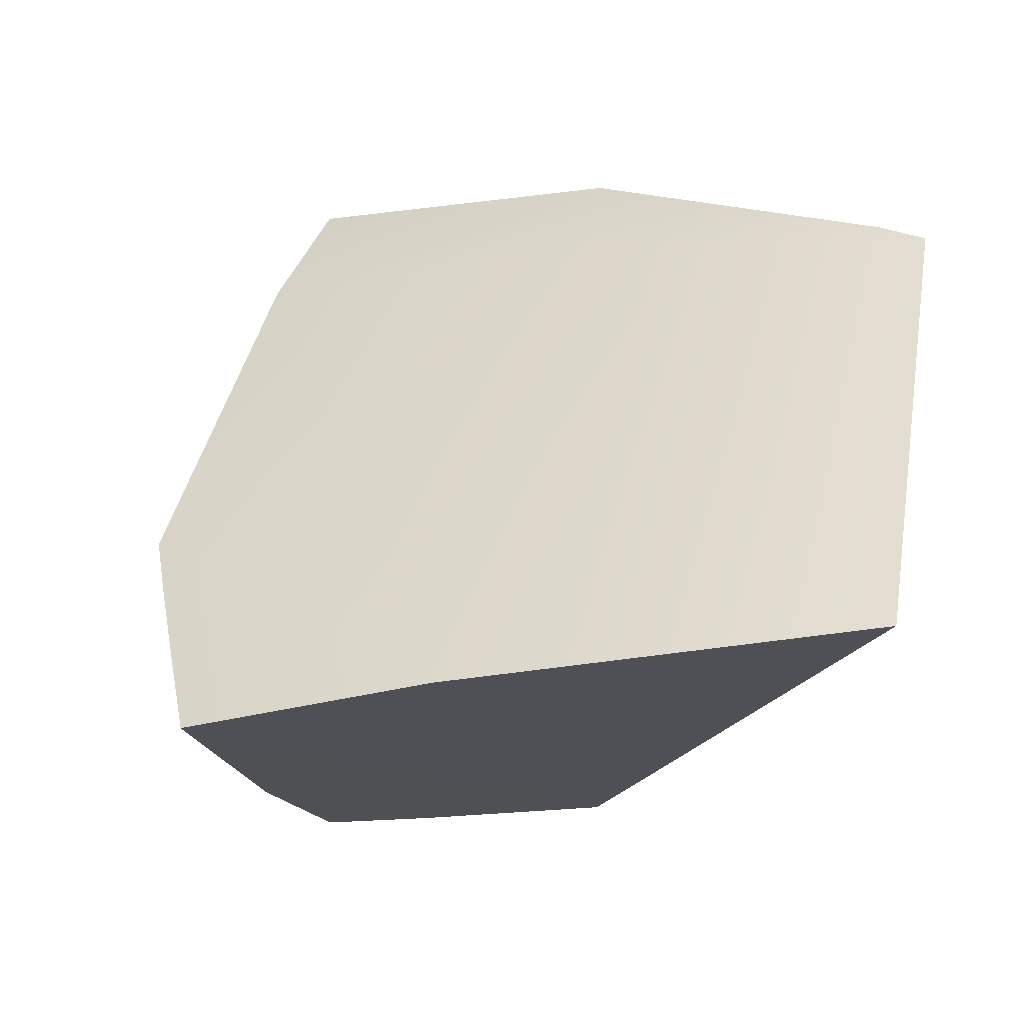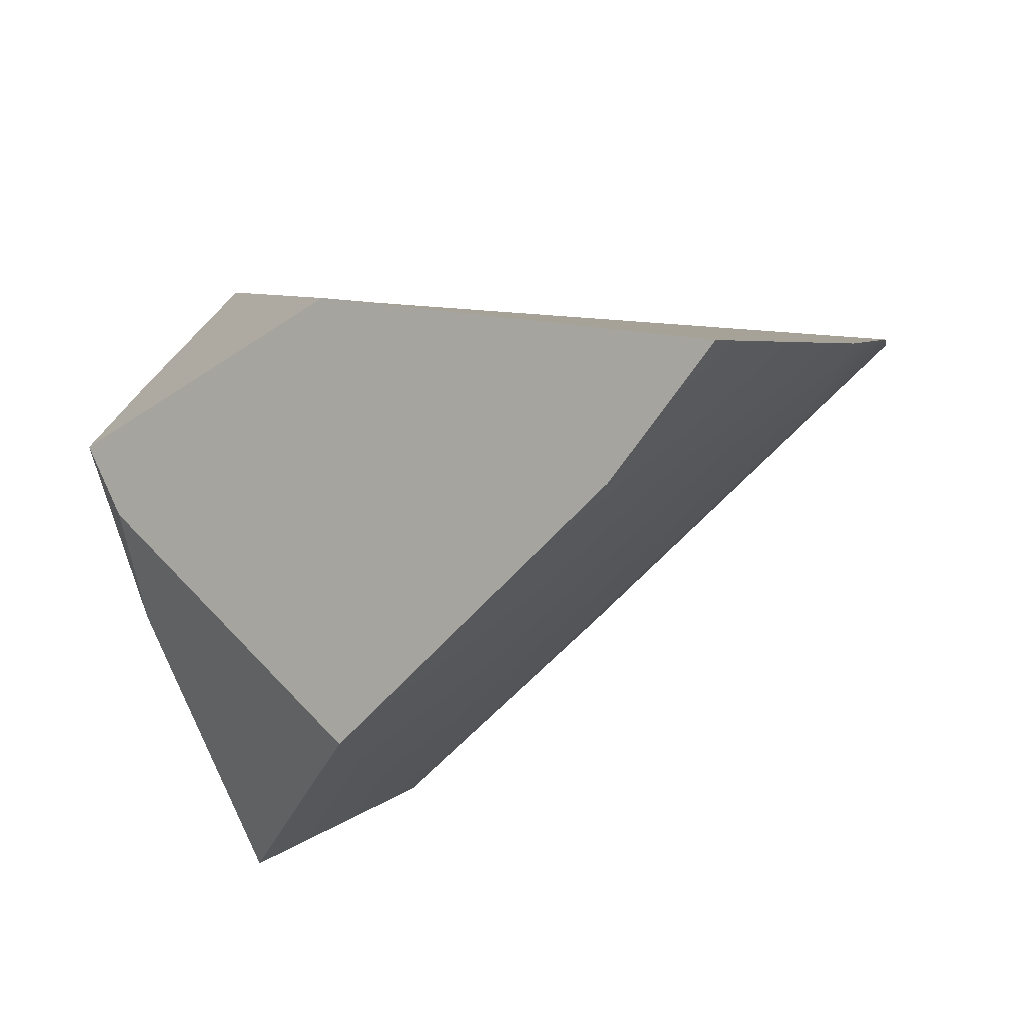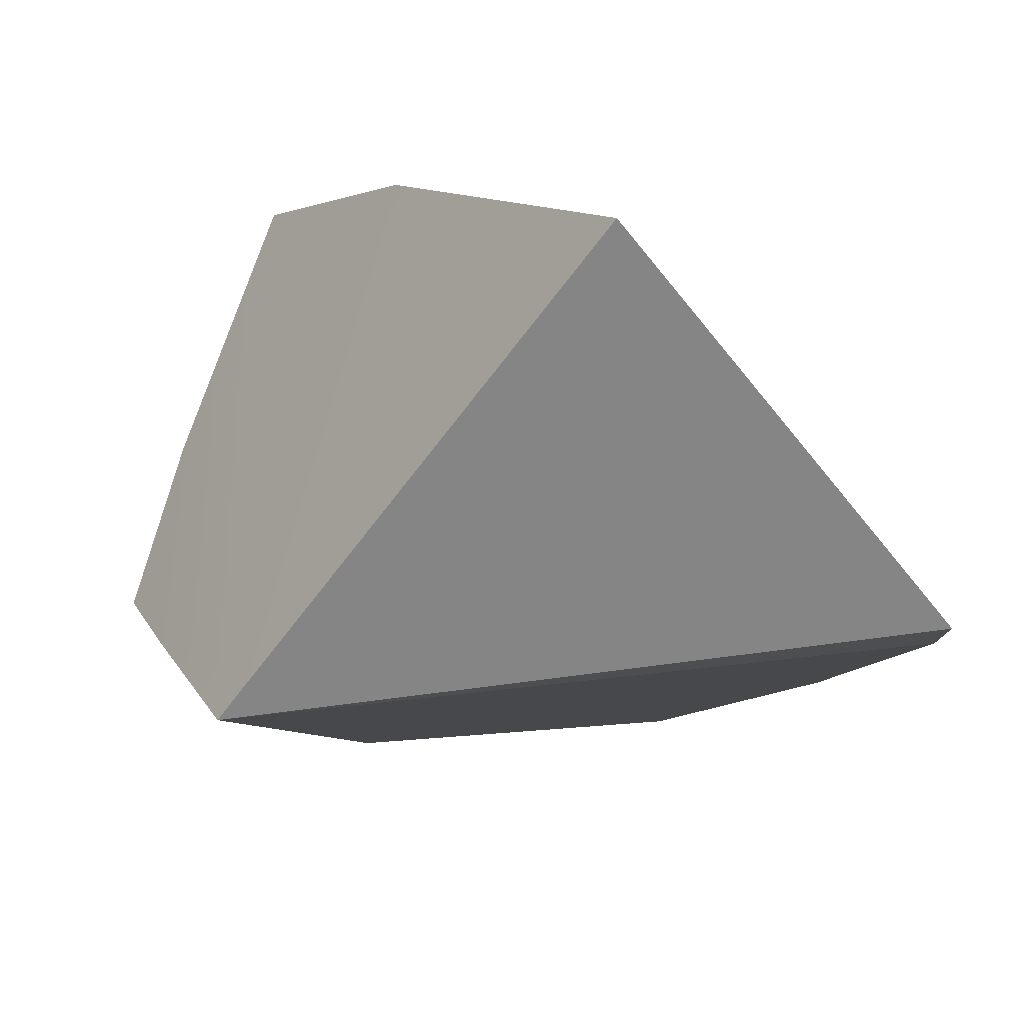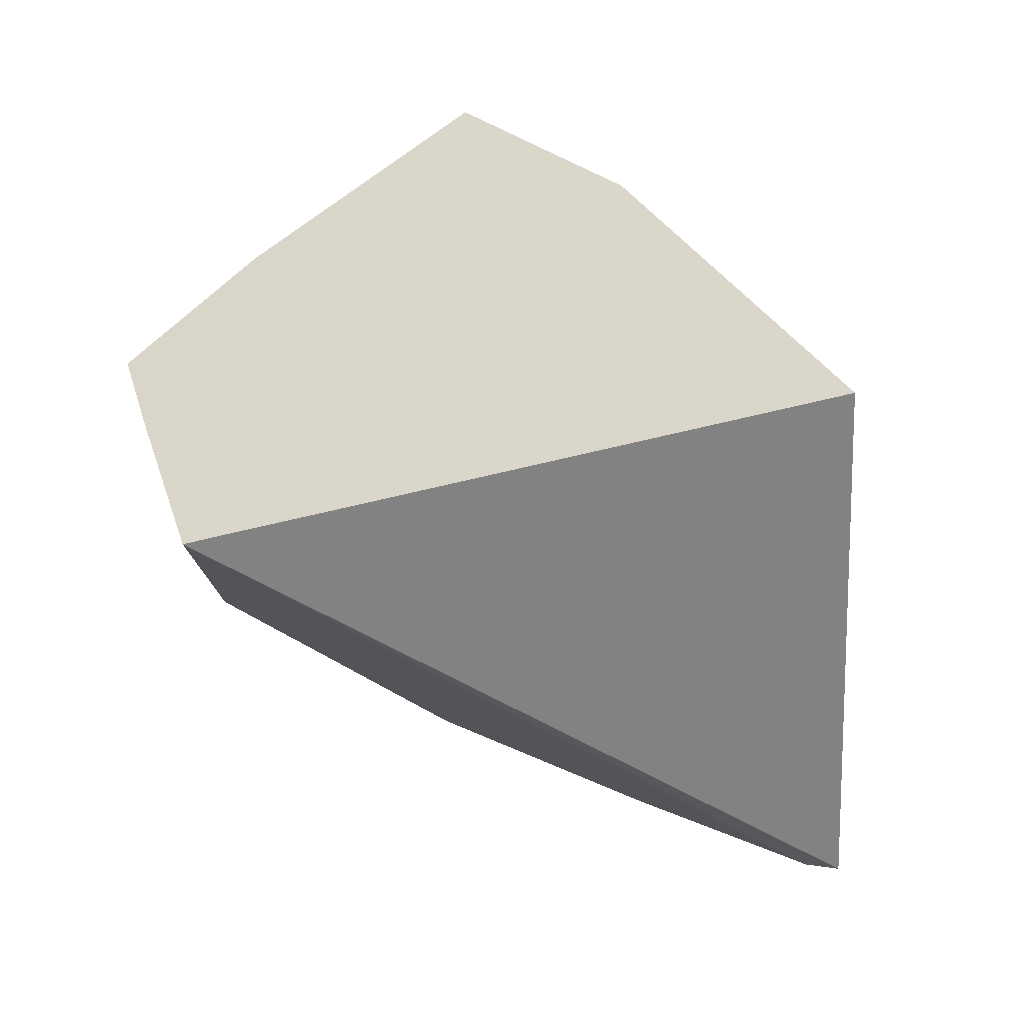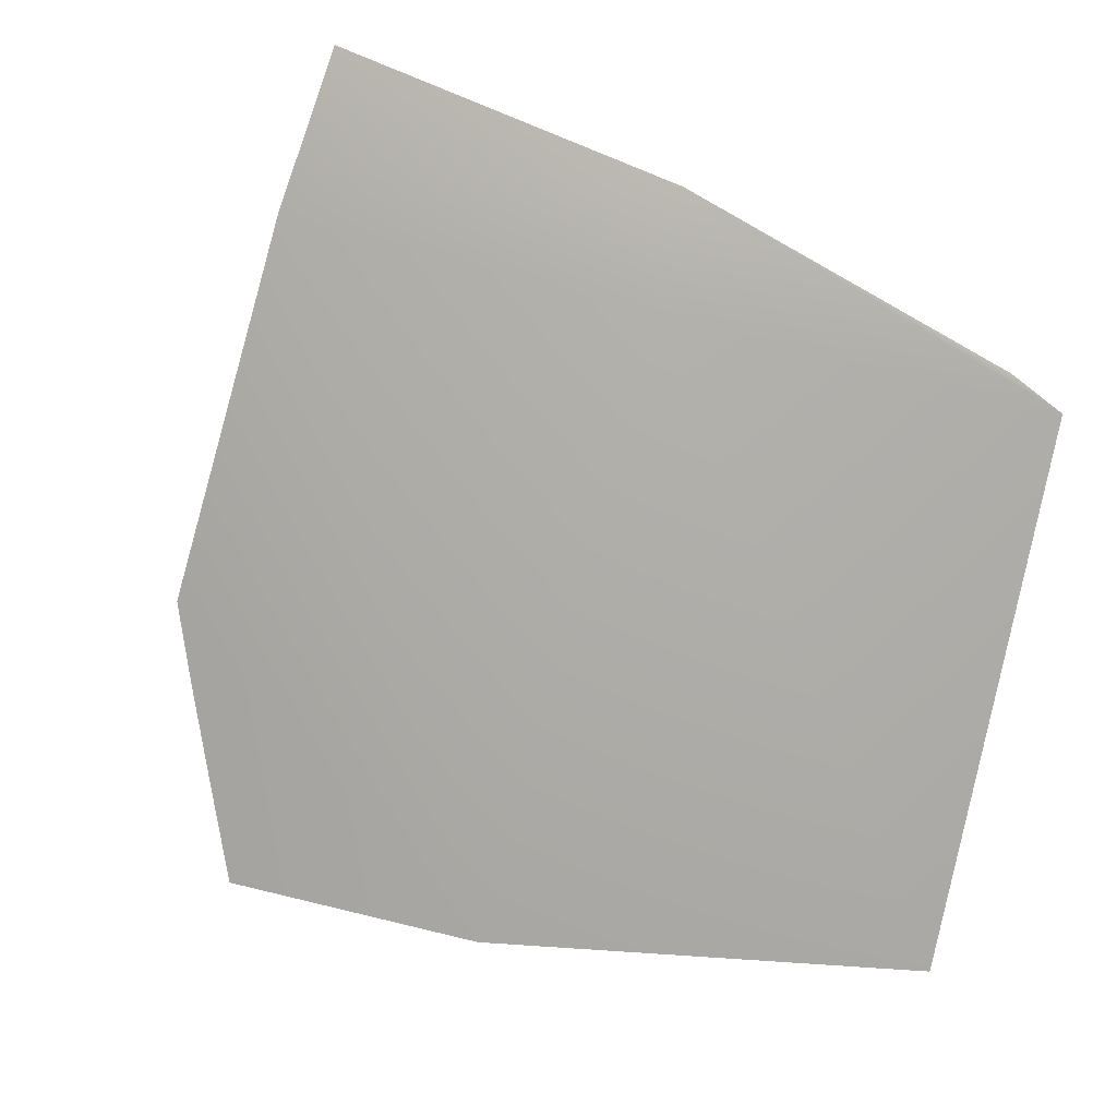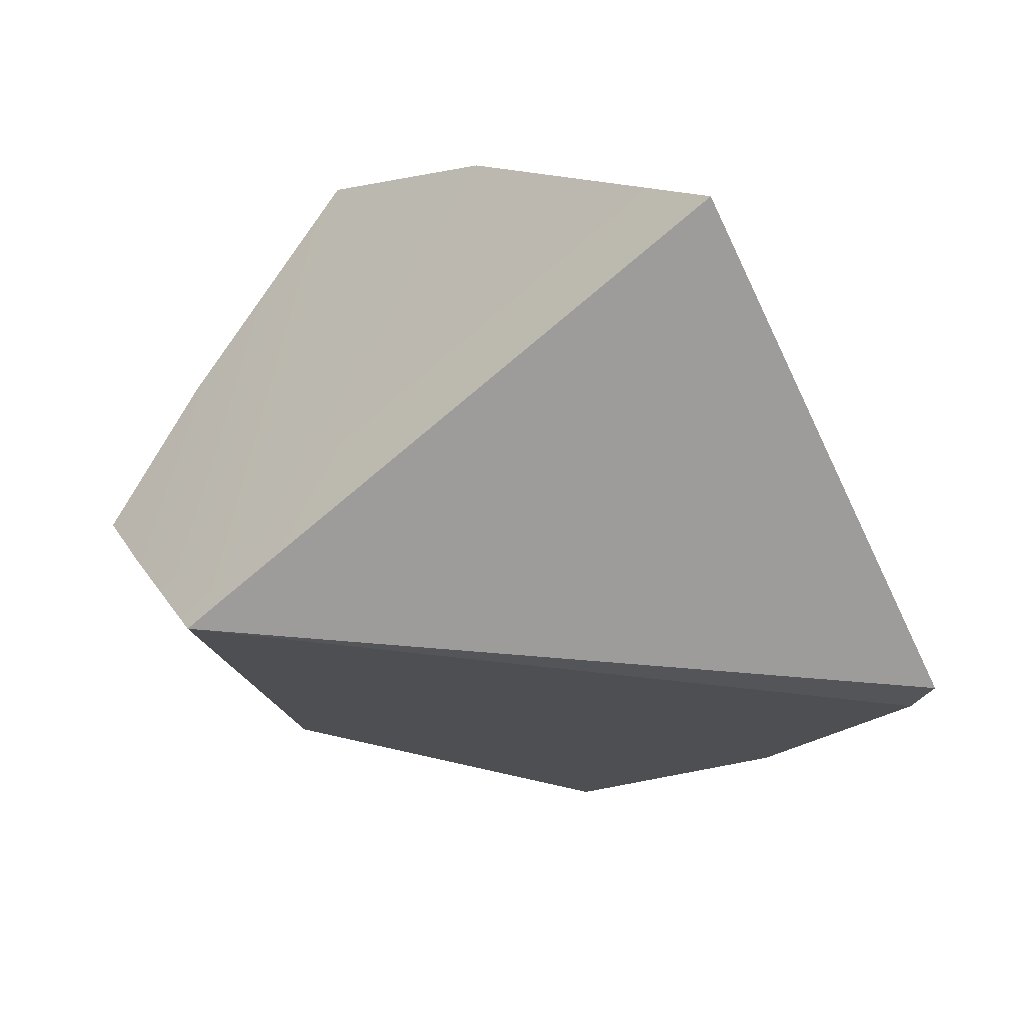
<metadata>
{"format":"obj","ext":"obj","renderer":"f3d","projection":"perspective","resolution":1024,"background":"white","views":[{"elev":-79.0,"azim":67.6,"up":"+Y"},{"elev":35.0,"azim":0.0,"up":"+Y"},{"elev":-70.4,"azim":1.7,"up":"+Z"},{"elev":-66.5,"azim":-35.1,"up":"+Z"},{"elev":-21.6,"azim":65.4,"up":"+Y"},{"elev":-78.1,"azim":-11.5,"up":"+Z"}]}
</metadata>
<code>
g Sphere_cell.010_cell.003
v -0.05153 0.01024 0.001485
v -0.04608 0.003836 0.01112
v -0.04266 -0.01377 0.0147
v 0.08343 -0.002676 -0.0514
v 0.08203 0.002716 -0.0443
v -0.03186 0.01373 -0.04174
v -0.009987 -0.01364 0.04628
v -0.04266 -0.01377 0.0147
v -0.04608 0.003836 0.01112
v -0.01462 -0.02481 0.04198
v -0.02003 -0.03832 0.03662
v -0.02551 -0.05217 0.03104
v -0.01234 0.0432 0.01114
v 0.04351 0.05489 0.04271
v 0.02936 0.03345 0.04561
v -0.009987 -0.01364 0.04628
v -0.04608 0.003836 0.01112
v -0.01802 0.03853 0.009979
v -0.05153 0.01024 0.001485
v -0.03727 0.0227 0.005932
v -0.01802 0.03853 0.009979
v -0.04608 0.003836 0.01112
v -0.04466 0.01154 -0.01412
v -0.05153 0.01024 0.001485
v -0.04266 -0.01377 0.0147
v -0.02712 0.00754 -0.04293
v -0.03186 0.01373 -0.04174
v -0.02551 -0.05217 0.03104
v -0.001617 -0.06357 -0.0004278
v -0.01778 -0.004514 -0.04524
v 0.03269 -0.0697 -0.05758
v -0.03186 0.01373 -0.04174
v 0.08203 0.002716 -0.0443
v 0.06926 0.02833 -0.0004278
v -0.01234 0.0432 0.01114
v 0.04351 0.05489 0.04271
v 0.06926 0.02833 -0.0004278
v 0.08203 0.002716 -0.0443
v 0.08343 -0.002676 -0.0514
v 0.06078 0.01246 -0.0004278
v 0.03269 -0.0697 -0.05758
v -0.001617 -0.06357 -0.0004278
v 0.02936 0.03345 0.04561
v 0.04351 0.05489 0.04271
v -0.009987 -0.01364 0.04628
v -0.02551 -0.05217 0.03104
v -0.01462 -0.02481 0.04198
v -0.02003 -0.03832 0.03662
v -0.04466 0.01154 -0.01412
v -0.03186 0.01373 -0.04174
v -0.01234 0.0432 0.01114
v -0.03727 0.0227 0.005932
v -0.01802 0.03853 0.009979
v -0.05153 0.01024 0.001485
v -0.01778 -0.004514 -0.04524
v 0.03269 -0.0697 -0.05758
v 0.08343 -0.002676 -0.0514
v -0.03186 0.01373 -0.04174
v -0.02712 0.00754 -0.04293
g Sphere_cell.010_cell.003_0
f 3 2 1
f 6 5 4
f 9 8 7
f 8 10 7
f 8 11 10
f 8 12 11
f 15 14 13
f 13 16 15
f 13 17 16
f 13 18 17
f 21 20 19
f 22 21 19
f 25 24 23
f 25 23 26
f 23 27 26
f 28 25 26
f 26 29 28
f 26 30 29
f 30 31 29
f 34 33 32
f 32 35 34
f 35 36 34
f 39 38 37
f 40 39 37
f 41 39 40
f 42 41 40
f 40 37 43
f 42 40 43
f 37 44 43
f 43 45 42
f 45 46 42
f 45 47 46
f 47 48 46
f 51 50 49
f 49 52 51
f 52 53 51
f 49 54 52
f 57 56 55
f 58 57 55
f 55 59 58

</code>
